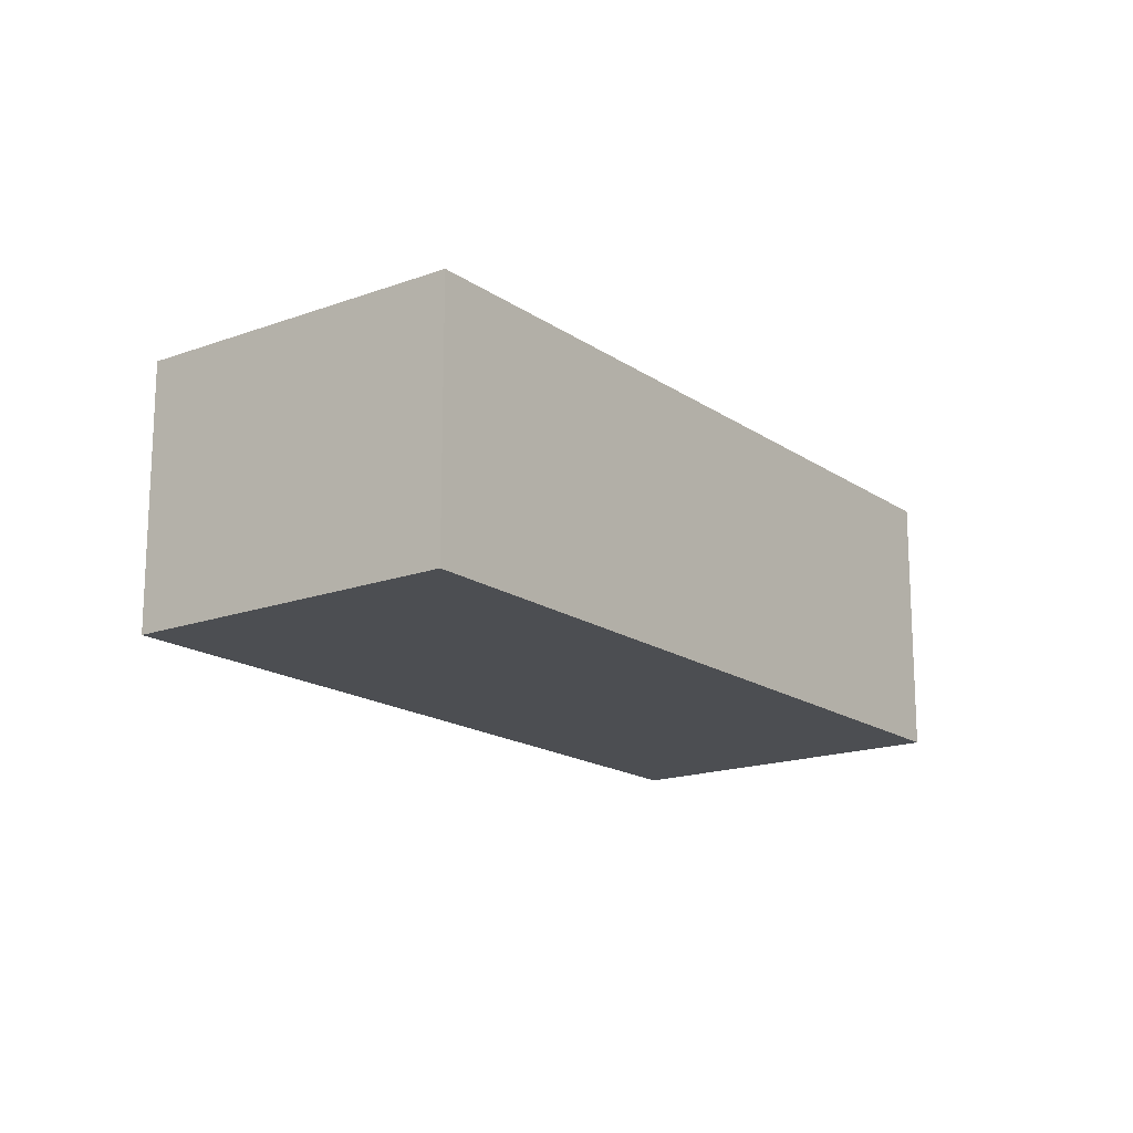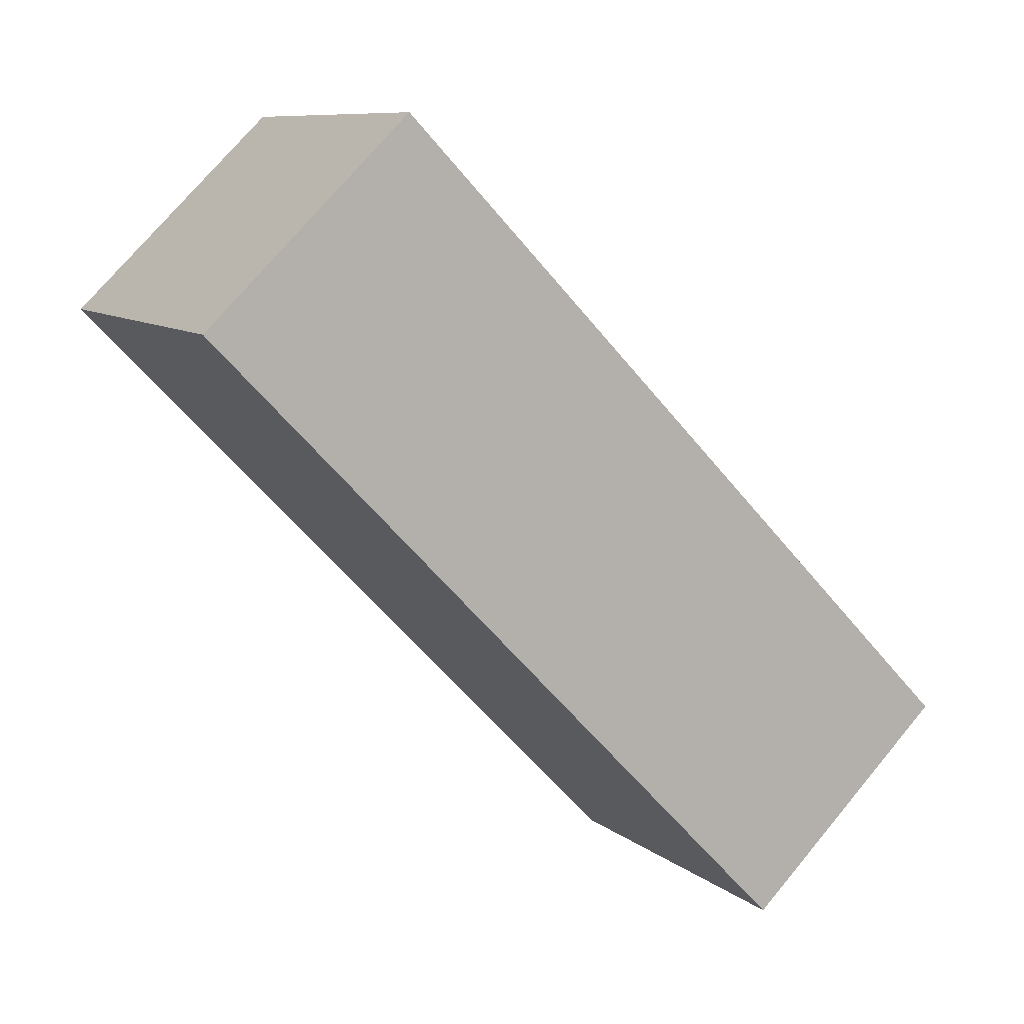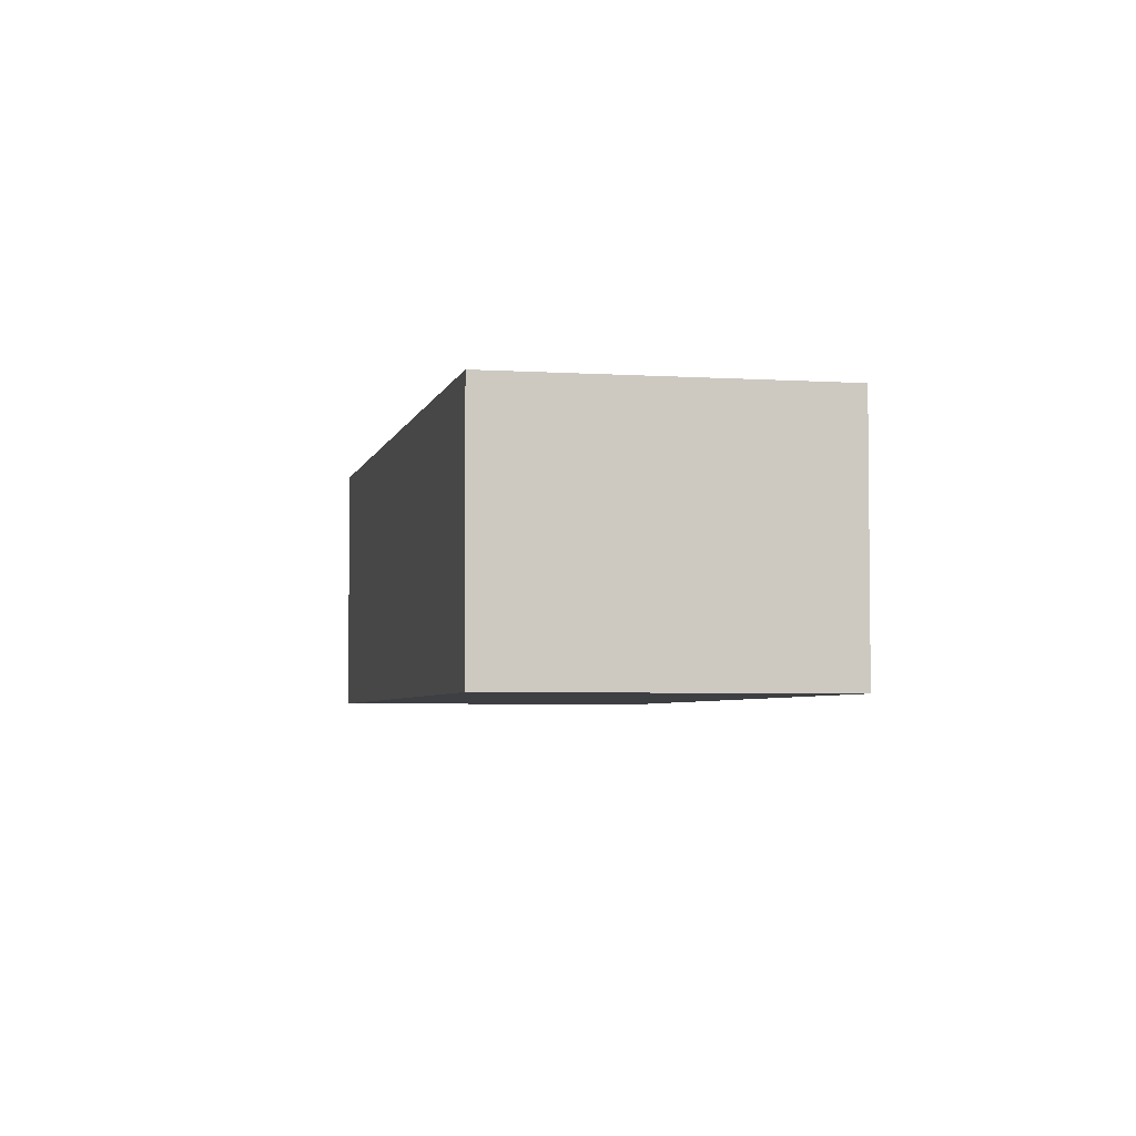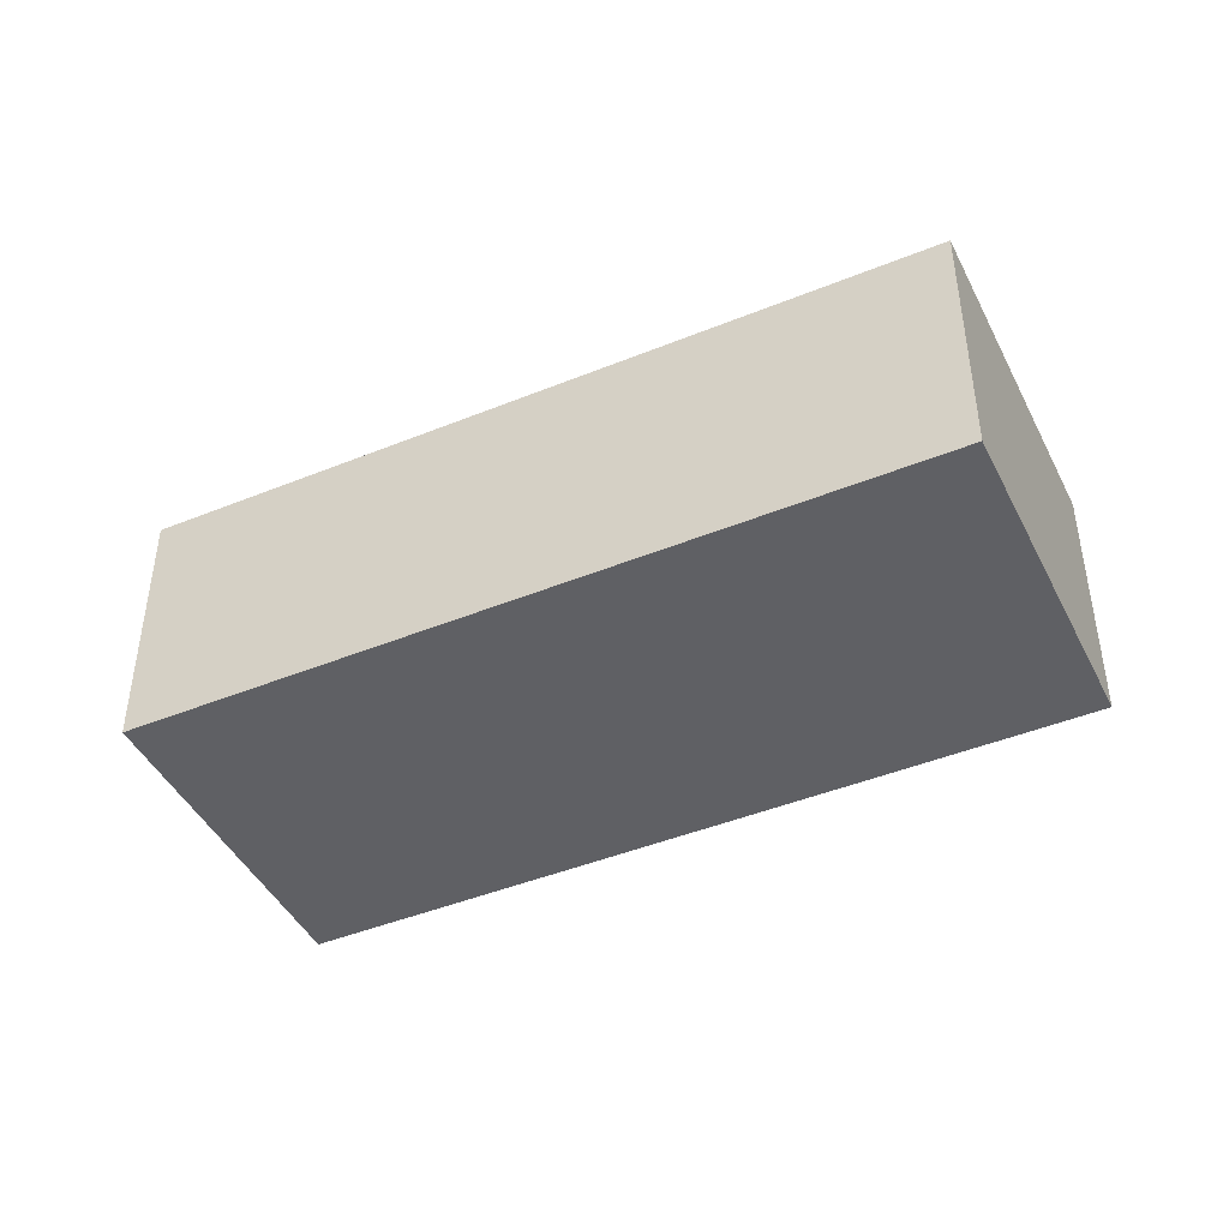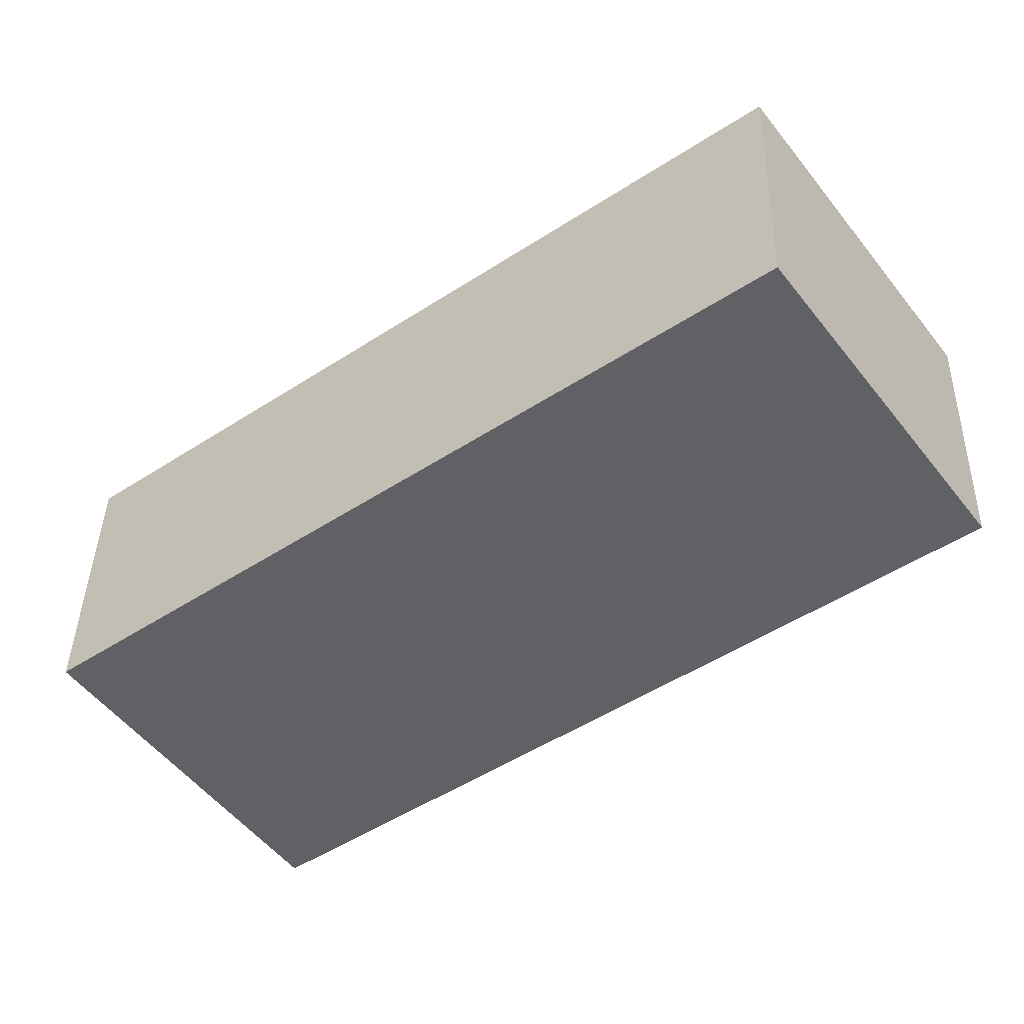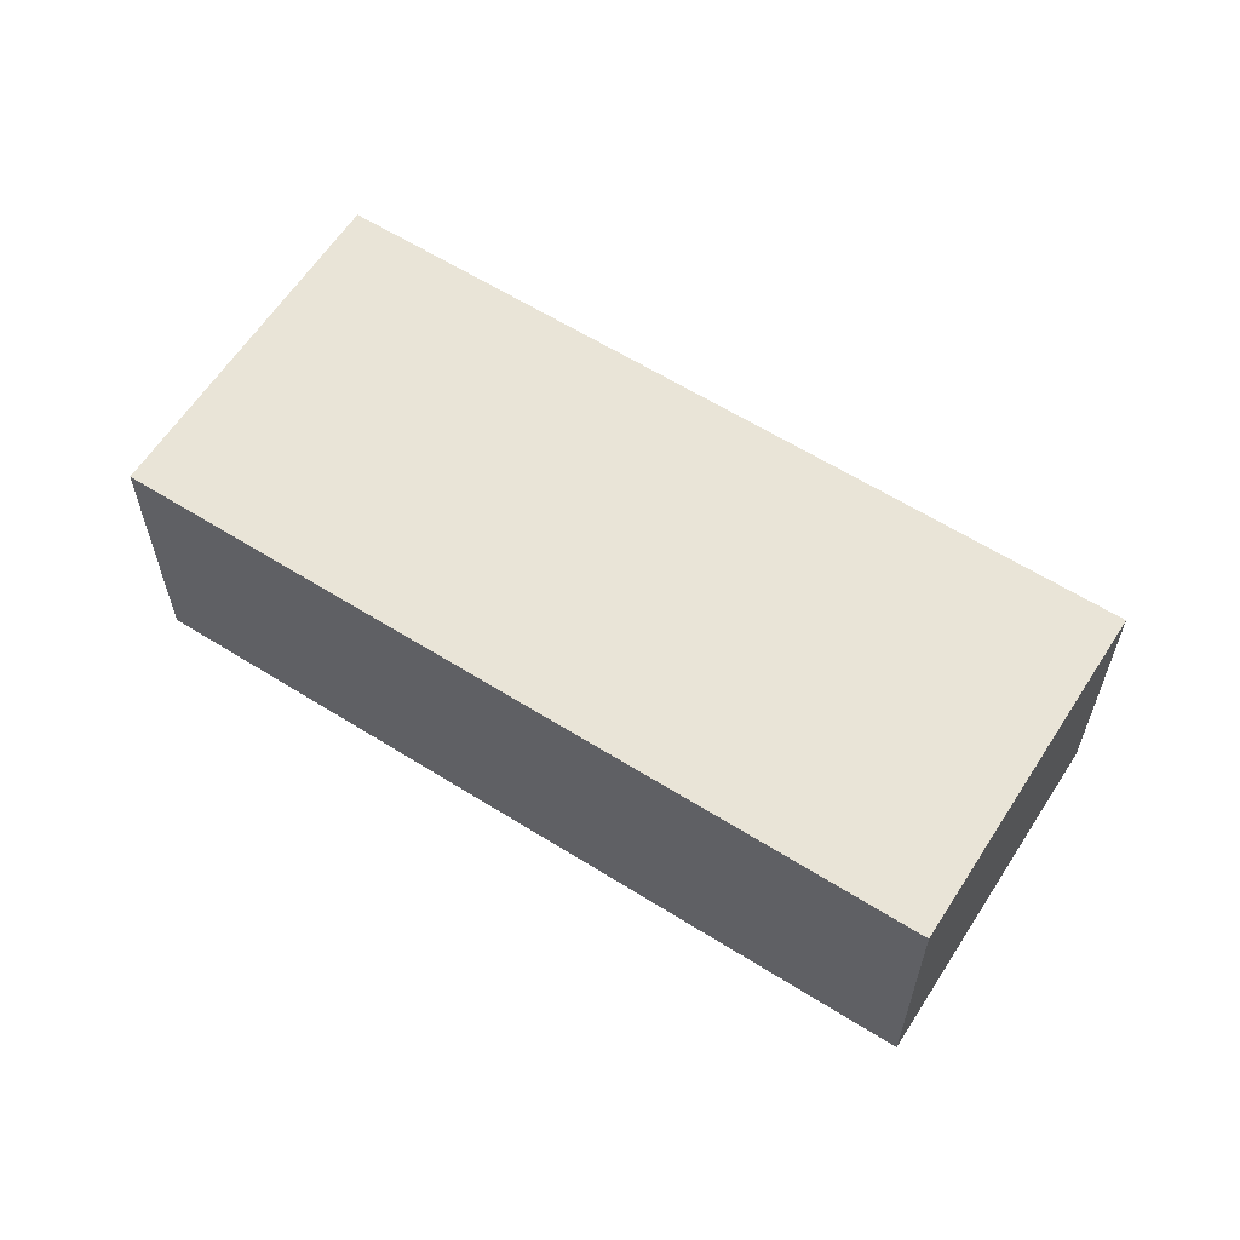
<metadata>
{"format":"obj","ext":"obj","renderer":"f3d","projection":"perspective","resolution":1024,"background":"white","views":[{"elev":-16.9,"azim":90.2,"up":"+Y"},{"elev":73.7,"azim":-140.2,"up":"+Z"},{"elev":-4.1,"azim":-138.5,"up":"+Y"},{"elev":-44.6,"azim":169.0,"up":"+Y"},{"elev":39.9,"azim":1.4,"up":"+Z"},{"elev":61.2,"azim":-3.7,"up":"+Y"}]}
</metadata>
<code>
v  5.596 -2.52e-16 4.116
v  1.76 1.464e-16 -2.391
v  7.357 -1.057e-16 1.726
v  0 0 0
v  5.596 2.258 4.116
v  1.76 2.258 -2.391
v  4.803e-05 2.258 -7.142e-05
v  7.357 2.258 1.725
g defaultobject
f 1 2 3
f 2 1 4
f 5 6 7
f 6 5 8
f 3 5 1
f 5 3 8
f 2 8 3
f 8 2 6
f 7 2 4
f 2 7 6
f 5 4 1
f 4 5 7

</code>
